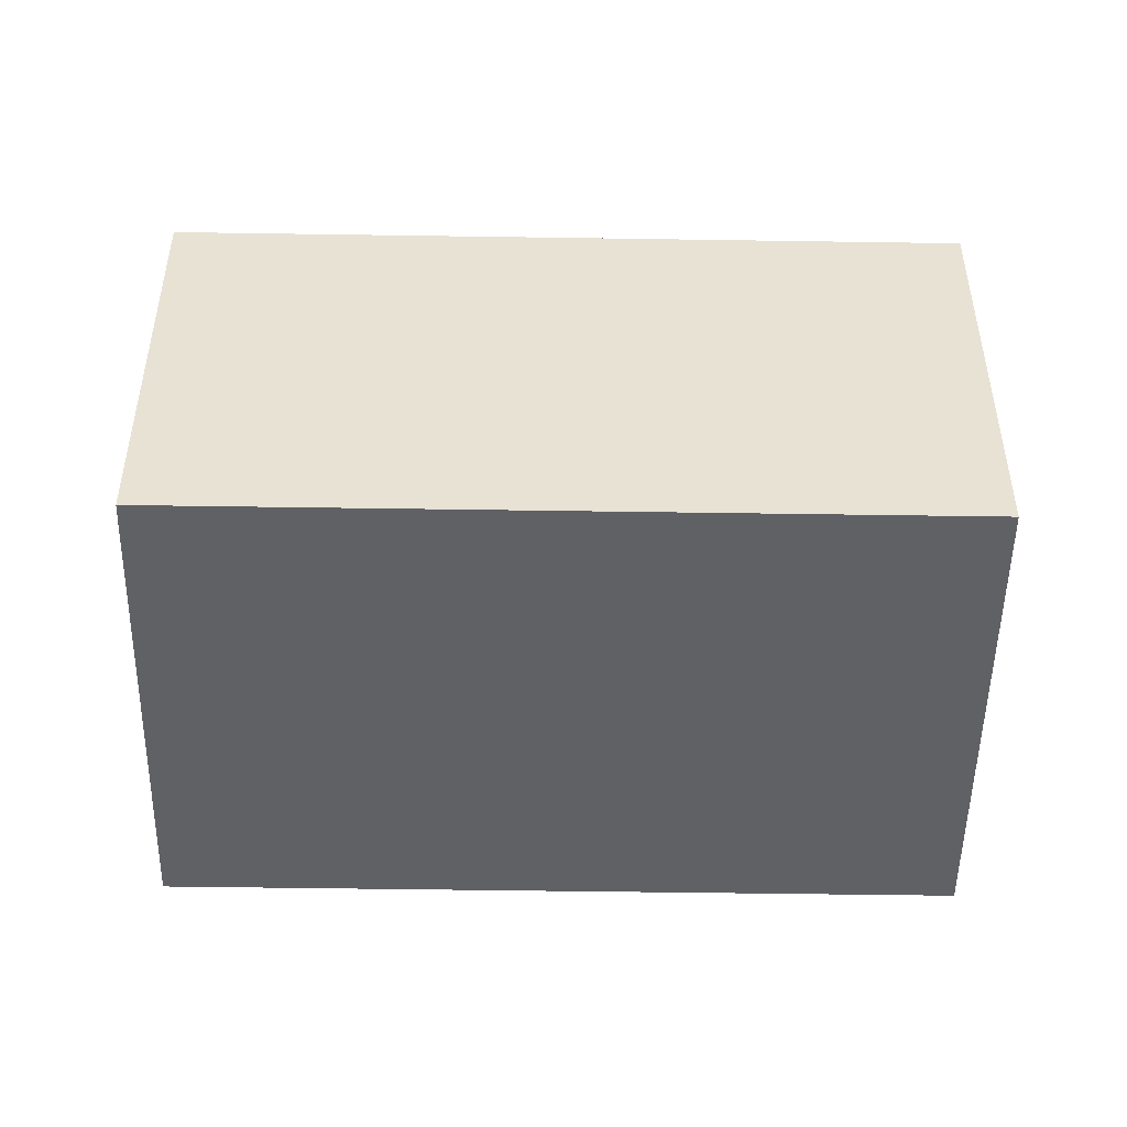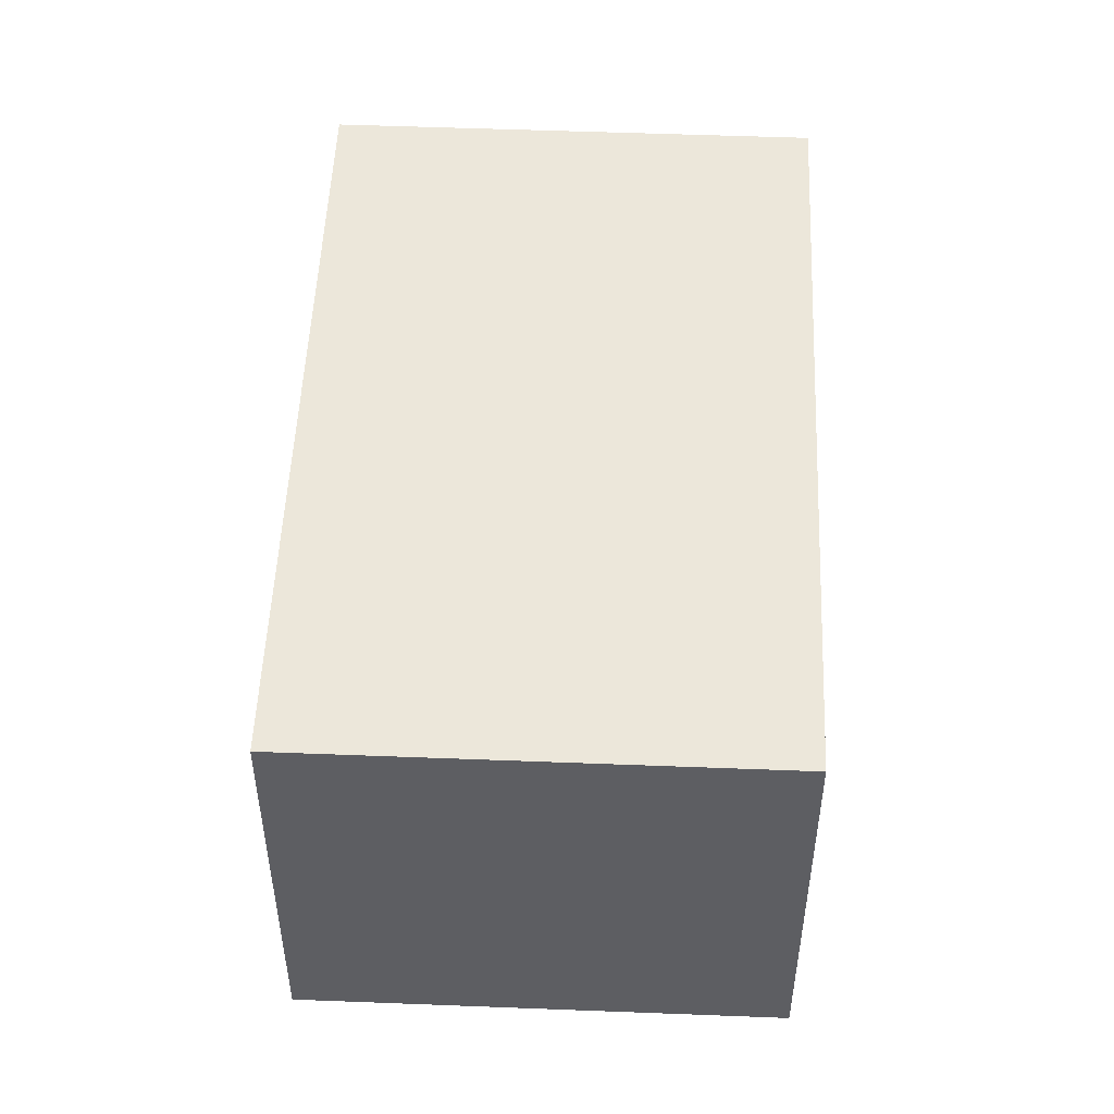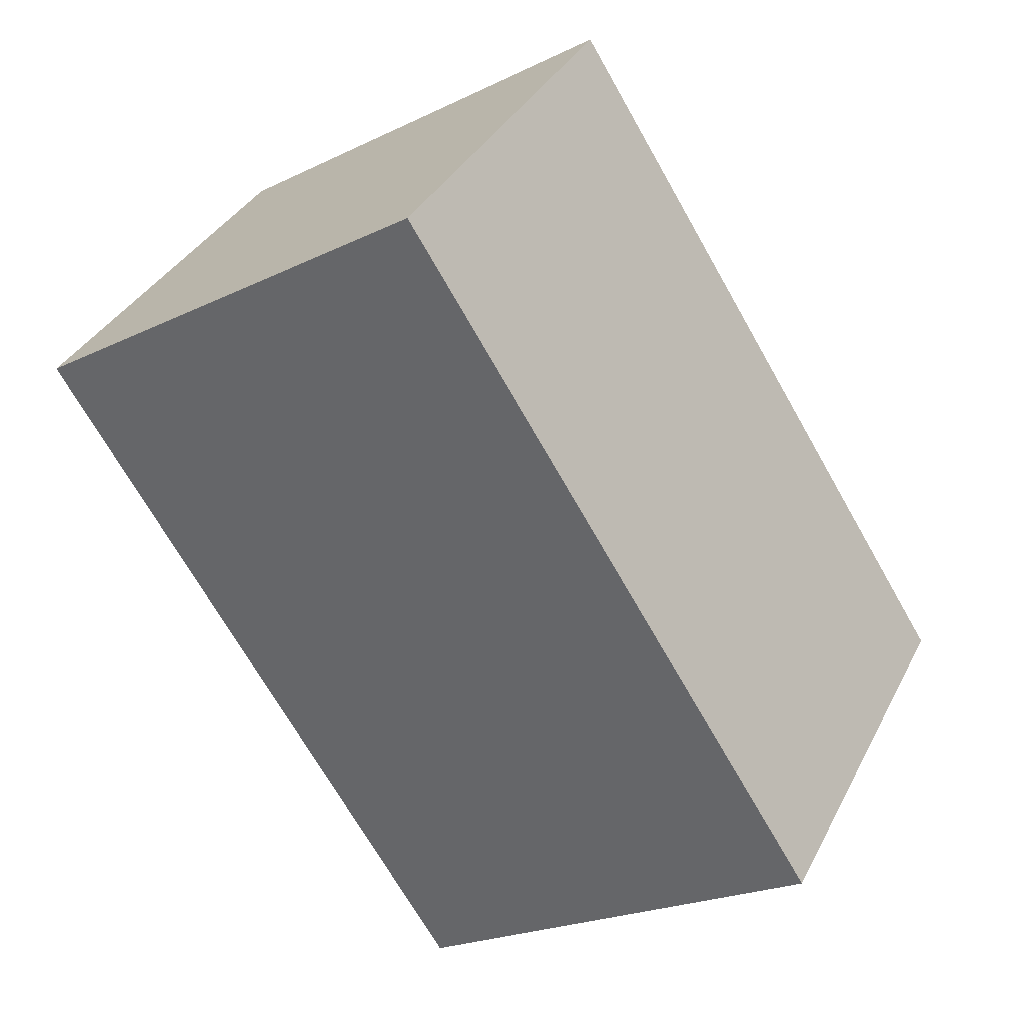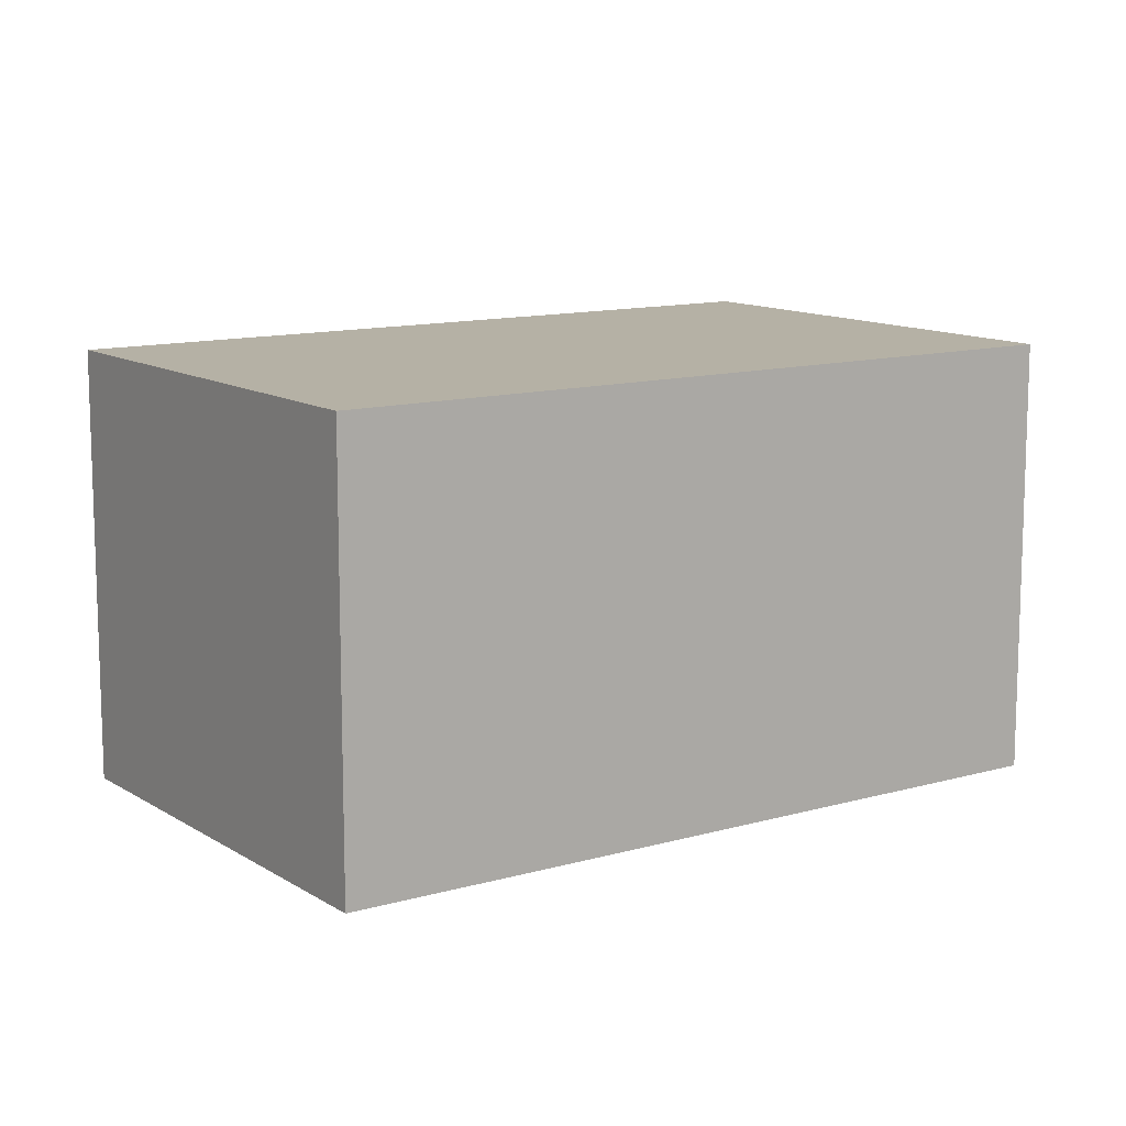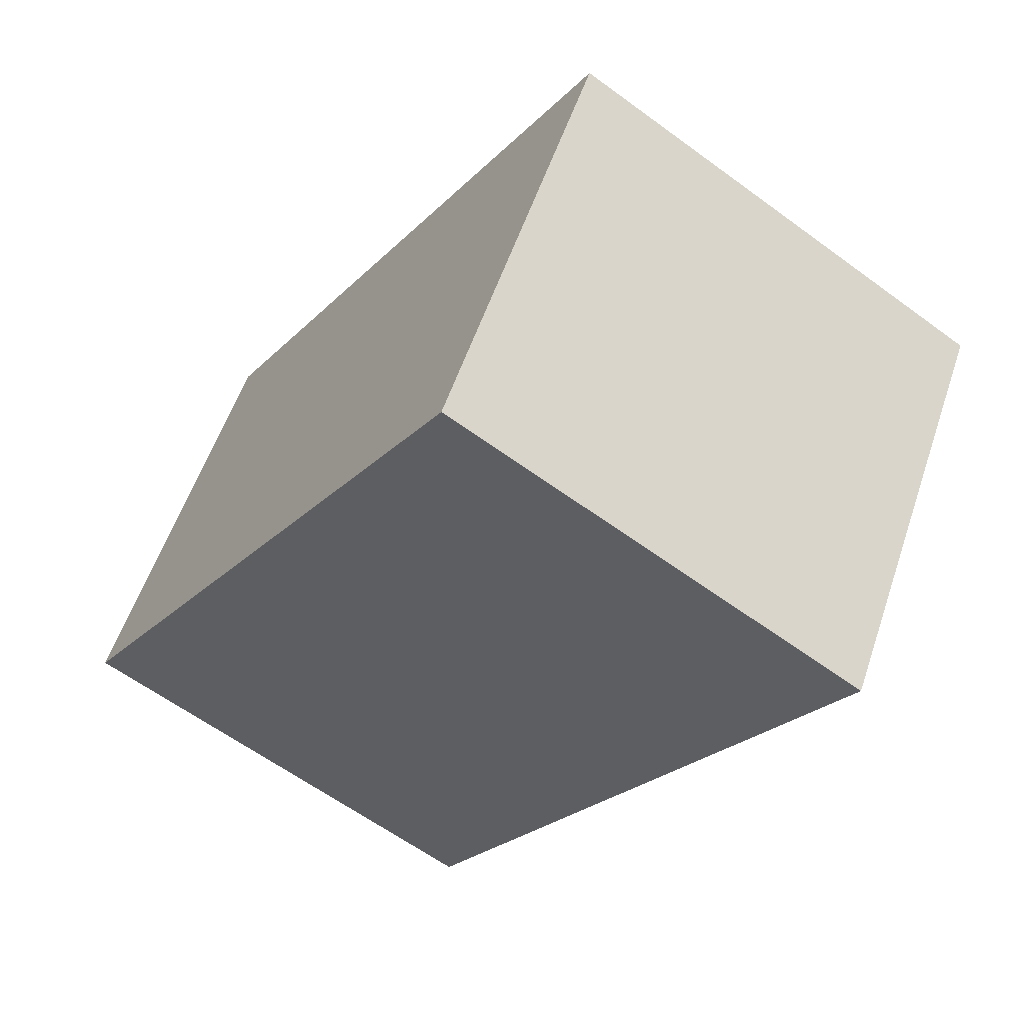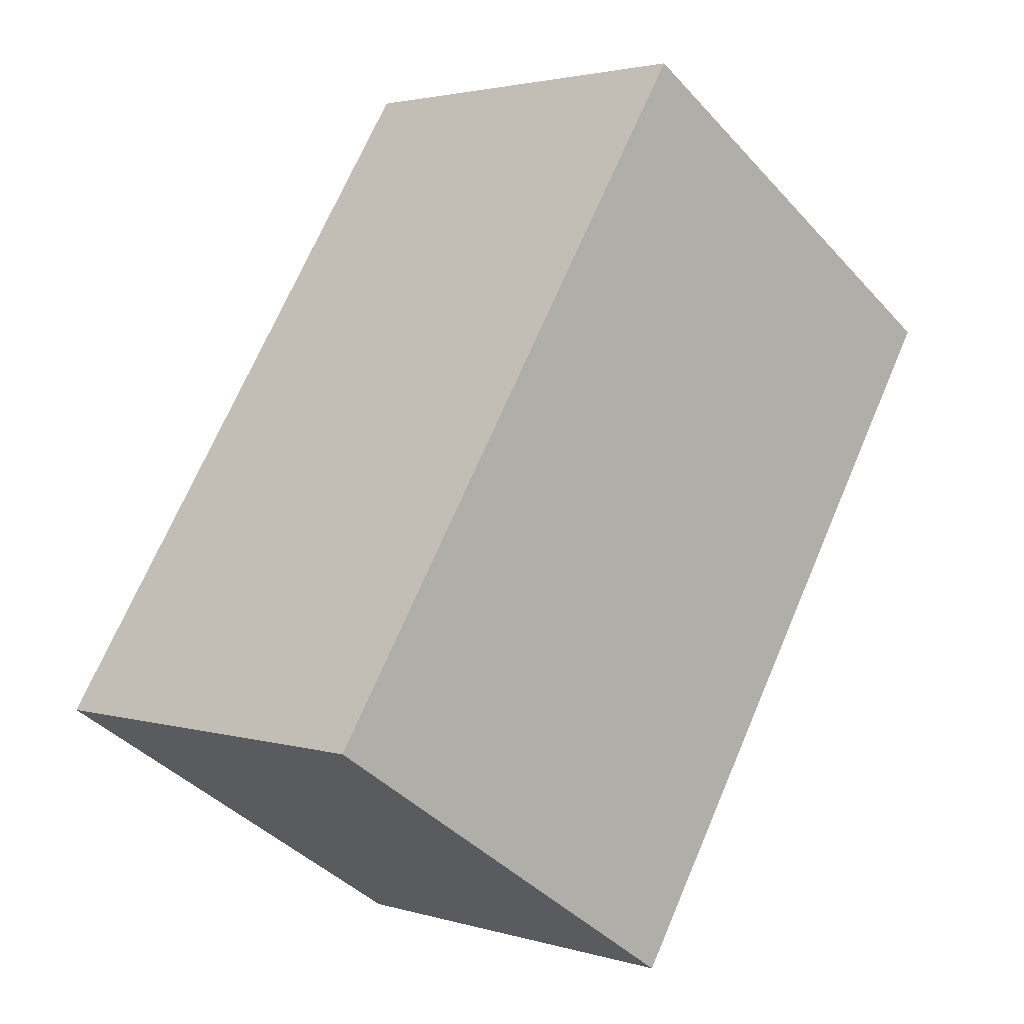
<metadata>
{"format":"obj","ext":"obj","renderer":"f3d","projection":"perspective","resolution":1024,"background":"white","views":[{"elev":-49.7,"azim":-58.3,"up":"+Y"},{"elev":51.5,"azim":-144.9,"up":"+Y"},{"elev":35.1,"azim":-155.9,"up":"+Z"},{"elev":11.9,"azim":-91.9,"up":"+Y"},{"elev":55.9,"azim":18.5,"up":"+Z"},{"elev":2.5,"azim":-43.6,"up":"+Z"}]}
</metadata>
<code>
v  0 1.833 1.122e-16
v  3.535 1.833 1.69
v  1.736 1.833 -1.114
v  1.798 1.833 2.804
v  1.736 6.821e-17 -1.114
v  0 0 0
v  1.798 -1.717e-16 2.804
v  3.535 -1.035e-16 1.69
g defaultobject
f 1 2 3
f 2 1 4
f 5 1 3
f 1 5 6
f 6 4 1
f 4 6 7
f 7 2 4
f 2 7 8
f 8 3 2
f 3 8 5
f 8 6 5
f 6 8 7

</code>
